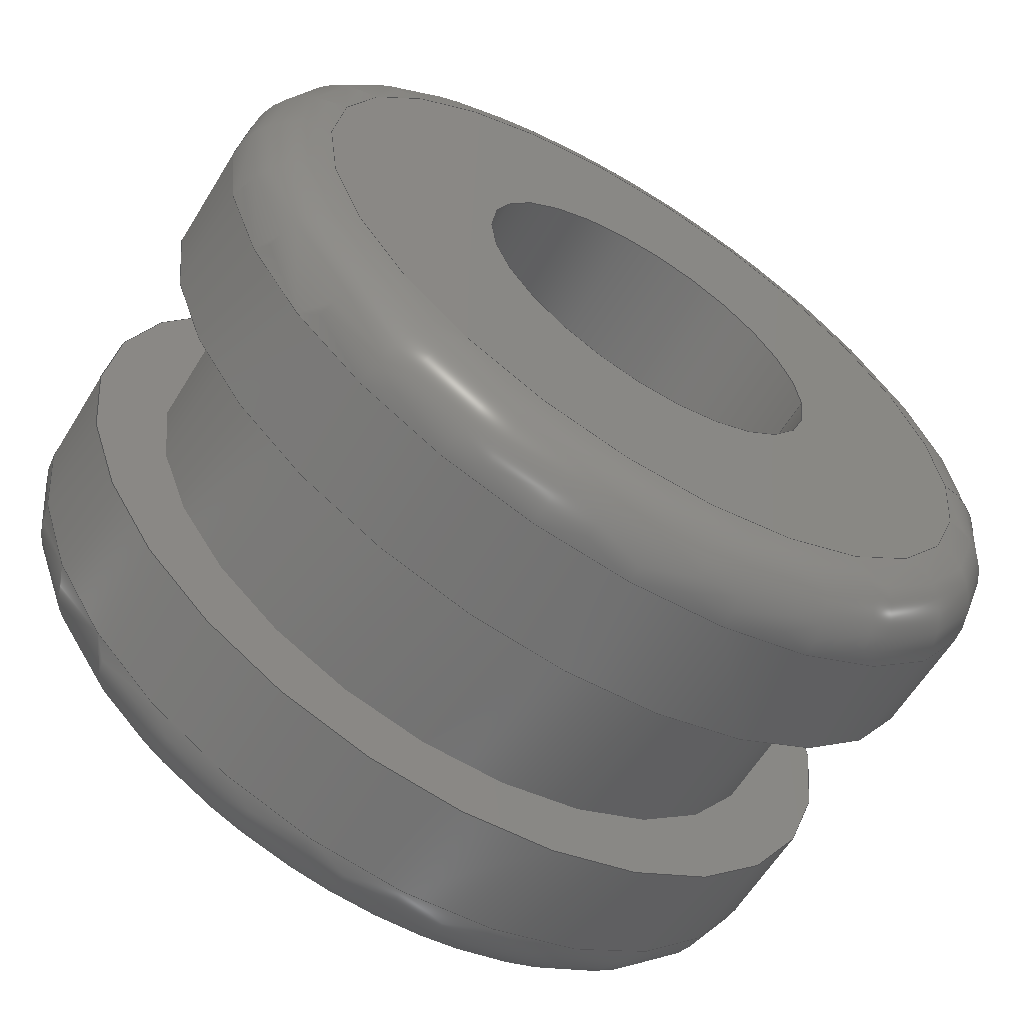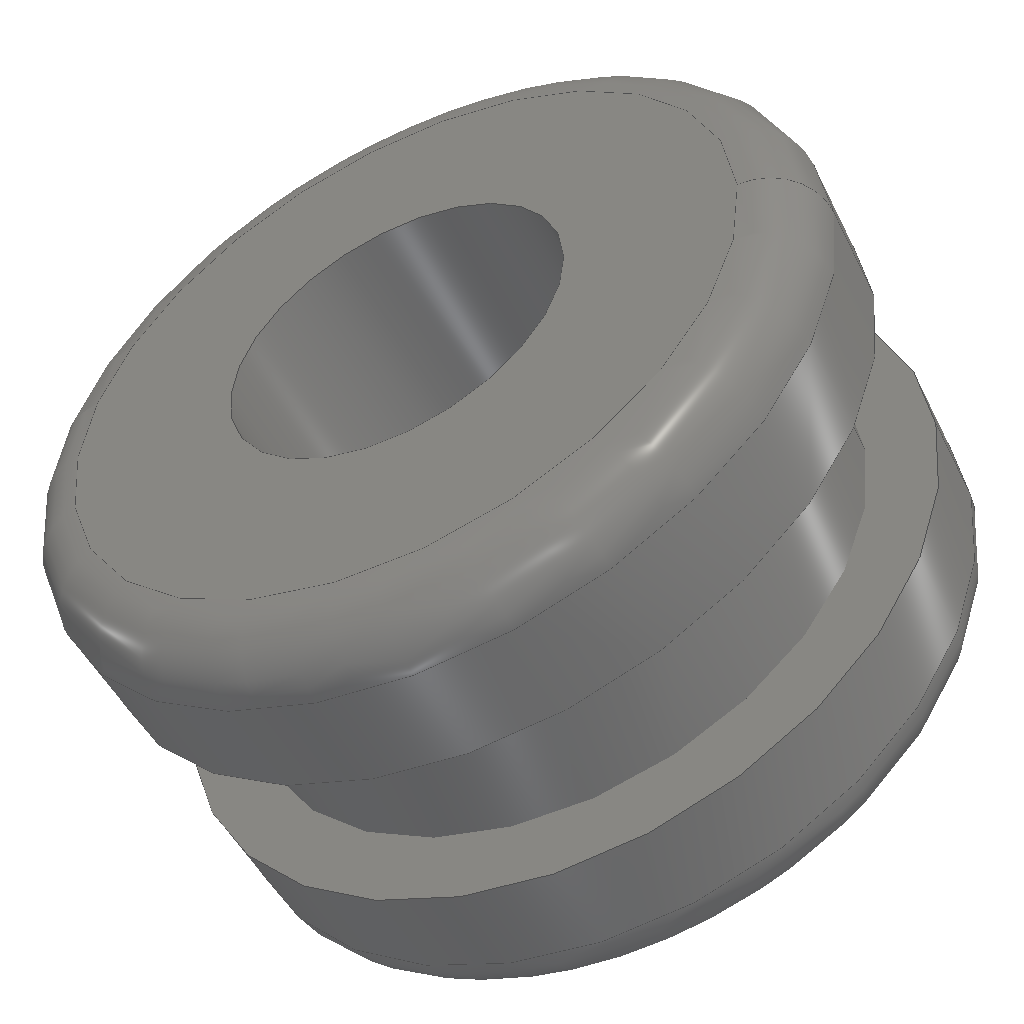
<metadata>
{"format":"step","ext":"stp","renderer":"f3d","projection":"perspective","resolution":1024,"background":"white","views":[{"elev":-62.1,"azim":148.3,"up":"+Y"},{"elev":-51.0,"azim":-153.7,"up":"+Y"}]}
</metadata>
<code>
ISO-10303-21;
DATA;
#1=MECHANICAL_DESIGN_GEOMETRIC_PRESENTATION_REPRESENTATION('',(#4),#358);
#2=SHAPE_REPRESENTATION_RELATIONSHIP('SRR','None',#368,#3);
#3=ADVANCED_BREP_SHAPE_REPRESENTATION('',(#5),#357);
#4=STYLED_ITEM('',(#377),#5);
#5=MANIFOLD_SOLID_BREP('Body1',#182);
#6=FACE_BOUND('',#39,.T.);
#7=FACE_BOUND('',#42,.T.);
#8=FACE_BOUND('',#45,.T.);
#9=FACE_BOUND('',#48,.T.);
#10=PLANE('',#205);
#11=PLANE('',#214);
#12=PLANE('',#220);
#13=PLANE('',#226);
#14=LINE('',#311,#18);
#15=LINE('',#340,#19);
#16=LINE('',#351,#20);
#17=LINE('',#354,#21);
#18=VECTOR('',#244,0.3125);
#19=VECTOR('',#279,0.3125);
#20=VECTOR('',#292,0.2578);
#21=VECTOR('',#297,0.1328);
#22=CYLINDRICAL_SURFACE('',#202,0.3125);
#23=CYLINDRICAL_SURFACE('',#217,0.3125);
#24=CYLINDRICAL_SURFACE('',#223,0.2578);
#25=CYLINDRICAL_SURFACE('',#227,0.1328);
#26=FACE_OUTER_BOUND('',#36,.T.);
#27=FACE_OUTER_BOUND('',#37,.T.);
#28=FACE_OUTER_BOUND('',#38,.T.);
#29=FACE_OUTER_BOUND('',#40,.T.);
#30=FACE_OUTER_BOUND('',#41,.T.);
#31=FACE_OUTER_BOUND('',#43,.T.);
#32=FACE_OUTER_BOUND('',#44,.T.);
#33=FACE_OUTER_BOUND('',#46,.T.);
#34=FACE_OUTER_BOUND('',#47,.T.);
#35=FACE_OUTER_BOUND('',#49,.T.);
#36=EDGE_LOOP('',(#118,#119,#120,#121,#122,#123));
#37=EDGE_LOOP('',(#124,#125,#126,#127,#128,#129));
#38=EDGE_LOOP('',(#130,#131));
#39=EDGE_LOOP('',(#132,#133));
#40=EDGE_LOOP('',(#134,#135,#136,#137,#138,#139));
#41=EDGE_LOOP('',(#140,#141));
#42=EDGE_LOOP('',(#142,#143));
#43=EDGE_LOOP('',(#144,#145,#146,#147,#148,#149));
#44=EDGE_LOOP('',(#150,#151));
#45=EDGE_LOOP('',(#152,#153));
#46=EDGE_LOOP('',(#154,#155,#156,#157,#158,#159));
#47=EDGE_LOOP('',(#160,#161));
#48=EDGE_LOOP('',(#162,#163));
#49=EDGE_LOOP('',(#164,#165,#166,#167,#168,#169));
#50=CIRCLE('',#197,0.2625);
#51=CIRCLE('',#198,0.05);
#52=CIRCLE('',#199,0.3125);
#53=CIRCLE('',#200,0.3125);
#54=CIRCLE('',#201,0.2625);
#55=CIRCLE('',#203,0.3125);
#56=CIRCLE('',#204,0.3125);
#57=CIRCLE('',#206,0.1328);
#58=CIRCLE('',#207,0.1328);
#59=CIRCLE('',#209,0.3125);
#60=CIRCLE('',#210,0.05);
#61=CIRCLE('',#211,0.2625);
#62=CIRCLE('',#212,0.2625);
#63=CIRCLE('',#213,0.3125);
#64=CIRCLE('',#215,0.1328);
#65=CIRCLE('',#216,0.1328);
#66=CIRCLE('',#218,0.3125);
#67=CIRCLE('',#219,0.3125);
#68=CIRCLE('',#221,0.2578);
#69=CIRCLE('',#222,0.2578);
#70=CIRCLE('',#224,0.2578);
#71=CIRCLE('',#225,0.2578);
#72=VERTEX_POINT('',#300);
#73=VERTEX_POINT('',#301);
#74=VERTEX_POINT('',#303);
#75=VERTEX_POINT('',#305);
#76=VERTEX_POINT('',#310);
#77=VERTEX_POINT('',#312);
#78=VERTEX_POINT('',#316);
#79=VERTEX_POINT('',#317);
#80=VERTEX_POINT('',#321);
#81=VERTEX_POINT('',#322);
#82=VERTEX_POINT('',#324);
#83=VERTEX_POINT('',#326);
#84=VERTEX_POINT('',#331);
#85=VERTEX_POINT('',#332);
#86=VERTEX_POINT('',#336);
#87=VERTEX_POINT('',#337);
#88=VERTEX_POINT('',#342);
#89=VERTEX_POINT('',#343);
#90=VERTEX_POINT('',#347);
#91=VERTEX_POINT('',#348);
#92=EDGE_CURVE('',#72,#73,#50,.T.);
#93=EDGE_CURVE('',#73,#74,#51,.T.);
#94=EDGE_CURVE('',#74,#75,#52,.T.);
#95=EDGE_CURVE('',#75,#74,#53,.T.);
#96=EDGE_CURVE('',#73,#72,#54,.T.);
#97=EDGE_CURVE('',#74,#76,#14,.T.);
#98=EDGE_CURVE('',#76,#77,#55,.T.);
#99=EDGE_CURVE('',#77,#76,#56,.T.);
#100=EDGE_CURVE('',#78,#79,#57,.T.);
#101=EDGE_CURVE('',#79,#78,#58,.T.);
#102=EDGE_CURVE('',#80,#81,#59,.T.);
#103=EDGE_CURVE('',#81,#82,#60,.T.);
#104=EDGE_CURVE('',#82,#83,#61,.T.);
#105=EDGE_CURVE('',#83,#82,#62,.T.);
#106=EDGE_CURVE('',#81,#80,#63,.T.);
#107=EDGE_CURVE('',#84,#85,#64,.T.);
#108=EDGE_CURVE('',#85,#84,#65,.T.);
#109=EDGE_CURVE('',#86,#87,#66,.T.);
#110=EDGE_CURVE('',#87,#86,#67,.T.);
#111=EDGE_CURVE('',#87,#81,#15,.T.);
#112=EDGE_CURVE('',#88,#89,#68,.T.);
#113=EDGE_CURVE('',#89,#88,#69,.T.);
#114=EDGE_CURVE('',#90,#91,#70,.T.);
#115=EDGE_CURVE('',#91,#90,#71,.T.);
#116=EDGE_CURVE('',#91,#89,#16,.T.);
#117=EDGE_CURVE('',#79,#85,#17,.T.);
#118=ORIENTED_EDGE('',*,*,#92,.T.);
#119=ORIENTED_EDGE('',*,*,#93,.T.);
#120=ORIENTED_EDGE('',*,*,#94,.T.);
#121=ORIENTED_EDGE('',*,*,#95,.T.);
#122=ORIENTED_EDGE('',*,*,#93,.F.);
#123=ORIENTED_EDGE('',*,*,#96,.T.);
#124=ORIENTED_EDGE('',*,*,#95,.F.);
#125=ORIENTED_EDGE('',*,*,#94,.F.);
#126=ORIENTED_EDGE('',*,*,#97,.T.);
#127=ORIENTED_EDGE('',*,*,#98,.T.);
#128=ORIENTED_EDGE('',*,*,#99,.T.);
#129=ORIENTED_EDGE('',*,*,#97,.F.);
#130=ORIENTED_EDGE('',*,*,#92,.F.);
#131=ORIENTED_EDGE('',*,*,#96,.F.);
#132=ORIENTED_EDGE('',*,*,#100,.F.);
#133=ORIENTED_EDGE('',*,*,#101,.F.);
#134=ORIENTED_EDGE('',*,*,#102,.T.);
#135=ORIENTED_EDGE('',*,*,#103,.T.);
#136=ORIENTED_EDGE('',*,*,#104,.T.);
#137=ORIENTED_EDGE('',*,*,#105,.T.);
#138=ORIENTED_EDGE('',*,*,#103,.F.);
#139=ORIENTED_EDGE('',*,*,#106,.T.);
#140=ORIENTED_EDGE('',*,*,#105,.F.);
#141=ORIENTED_EDGE('',*,*,#104,.F.);
#142=ORIENTED_EDGE('',*,*,#107,.T.);
#143=ORIENTED_EDGE('',*,*,#108,.T.);
#144=ORIENTED_EDGE('',*,*,#109,.F.);
#145=ORIENTED_EDGE('',*,*,#110,.F.);
#146=ORIENTED_EDGE('',*,*,#111,.T.);
#147=ORIENTED_EDGE('',*,*,#102,.F.);
#148=ORIENTED_EDGE('',*,*,#106,.F.);
#149=ORIENTED_EDGE('',*,*,#111,.F.);
#150=ORIENTED_EDGE('',*,*,#109,.T.);
#151=ORIENTED_EDGE('',*,*,#110,.T.);
#152=ORIENTED_EDGE('',*,*,#112,.F.);
#153=ORIENTED_EDGE('',*,*,#113,.F.);
#154=ORIENTED_EDGE('',*,*,#114,.F.);
#155=ORIENTED_EDGE('',*,*,#115,.F.);
#156=ORIENTED_EDGE('',*,*,#116,.T.);
#157=ORIENTED_EDGE('',*,*,#113,.T.);
#158=ORIENTED_EDGE('',*,*,#112,.T.);
#159=ORIENTED_EDGE('',*,*,#116,.F.);
#160=ORIENTED_EDGE('',*,*,#99,.F.);
#161=ORIENTED_EDGE('',*,*,#98,.F.);
#162=ORIENTED_EDGE('',*,*,#114,.T.);
#163=ORIENTED_EDGE('',*,*,#115,.T.);
#164=ORIENTED_EDGE('',*,*,#100,.T.);
#165=ORIENTED_EDGE('',*,*,#117,.T.);
#166=ORIENTED_EDGE('',*,*,#107,.F.);
#167=ORIENTED_EDGE('',*,*,#108,.F.);
#168=ORIENTED_EDGE('',*,*,#117,.F.);
#169=ORIENTED_EDGE('',*,*,#101,.T.);
#170=TOROIDAL_SURFACE('',#196,0.2625,0.05);
#171=TOROIDAL_SURFACE('',#208,0.2625,0.05);
#172=ADVANCED_FACE('',(#26),#170,.T.);
#173=ADVANCED_FACE('',(#27),#22,.T.);
#174=ADVANCED_FACE('',(#28,#6),#10,.T.);
#175=ADVANCED_FACE('',(#29),#171,.T.);
#176=ADVANCED_FACE('',(#30,#7),#11,.T.);
#177=ADVANCED_FACE('',(#31),#23,.T.);
#178=ADVANCED_FACE('',(#32,#8),#12,.T.);
#179=ADVANCED_FACE('',(#33),#24,.T.);
#180=ADVANCED_FACE('',(#34,#9),#13,.T.);
#181=ADVANCED_FACE('',(#35),#25,.F.);
#182=CLOSED_SHELL('',(#172,#173,#174,#175,#176,#177,#178,#179,#180,#181));
#183=DERIVED_UNIT_ELEMENT(#185,1);
#184=DERIVED_UNIT_ELEMENT(#362,3);
#185=(
MASS_UNIT()
NAMED_UNIT(*)
SI_UNIT(.KILO.,.GRAM.)
);
#186=DERIVED_UNIT((#183,#184));
#187=MEASURE_REPRESENTATION_ITEM('density measure',
POSITIVE_RATIO_MEASURE(7850),#186);
#188=PROPERTY_DEFINITION_REPRESENTATION(#193,#190);
#189=PROPERTY_DEFINITION_REPRESENTATION(#194,#191);
#190=REPRESENTATION('material name',(#192),#357);
#191=REPRESENTATION('density',(#187),#357);
#192=DESCRIPTIVE_REPRESENTATION_ITEM('Steel','Steel');
#193=PROPERTY_DEFINITION('material property','material name',#370);
#194=PROPERTY_DEFINITION('material property','density of part',#370);
#195=AXIS2_PLACEMENT_3D('placement',#298,#228,#229);
#196=AXIS2_PLACEMENT_3D('',#299,#230,#231);
#197=AXIS2_PLACEMENT_3D('',#302,#232,#233);
#198=AXIS2_PLACEMENT_3D('',#304,#234,#235);
#199=AXIS2_PLACEMENT_3D('',#306,#236,#237);
#200=AXIS2_PLACEMENT_3D('',#307,#238,#239);
#201=AXIS2_PLACEMENT_3D('',#308,#240,#241);
#202=AXIS2_PLACEMENT_3D('',#309,#242,#243);
#203=AXIS2_PLACEMENT_3D('',#313,#245,#246);
#204=AXIS2_PLACEMENT_3D('',#314,#247,#248);
#205=AXIS2_PLACEMENT_3D('',#315,#249,#250);
#206=AXIS2_PLACEMENT_3D('',#318,#251,#252);
#207=AXIS2_PLACEMENT_3D('',#319,#253,#254);
#208=AXIS2_PLACEMENT_3D('',#320,#255,#256);
#209=AXIS2_PLACEMENT_3D('',#323,#257,#258);
#210=AXIS2_PLACEMENT_3D('',#325,#259,#260);
#211=AXIS2_PLACEMENT_3D('',#327,#261,#262);
#212=AXIS2_PLACEMENT_3D('',#328,#263,#264);
#213=AXIS2_PLACEMENT_3D('',#329,#265,#266);
#214=AXIS2_PLACEMENT_3D('',#330,#267,#268);
#215=AXIS2_PLACEMENT_3D('',#333,#269,#270);
#216=AXIS2_PLACEMENT_3D('',#334,#271,#272);
#217=AXIS2_PLACEMENT_3D('',#335,#273,#274);
#218=AXIS2_PLACEMENT_3D('',#338,#275,#276);
#219=AXIS2_PLACEMENT_3D('',#339,#277,#278);
#220=AXIS2_PLACEMENT_3D('',#341,#280,#281);
#221=AXIS2_PLACEMENT_3D('',#344,#282,#283);
#222=AXIS2_PLACEMENT_3D('',#345,#284,#285);
#223=AXIS2_PLACEMENT_3D('',#346,#286,#287);
#224=AXIS2_PLACEMENT_3D('',#349,#288,#289);
#225=AXIS2_PLACEMENT_3D('',#350,#290,#291);
#226=AXIS2_PLACEMENT_3D('',#352,#293,#294);
#227=AXIS2_PLACEMENT_3D('',#353,#295,#296);
#228=DIRECTION('axis',(0,0,1));
#229=DIRECTION('refdir',(1,0,0));
#230=DIRECTION('center_axis',(-5.399e-16,0,1));
#231=DIRECTION('ref_axis',(1,0,5.329e-16));
#232=DIRECTION('center_axis',(5.399e-16,0,-1));
#233=DIRECTION('ref_axis',(-1,1.225e-16,-5.399e-16));
#234=DIRECTION('center_axis',(1.225e-16,-1,6.611e-32));
#235=DIRECTION('ref_axis',(-1,-1.225e-16,-5.595e-16));
#236=DIRECTION('center_axis',(-5.399e-16,0,1));
#237=DIRECTION('ref_axis',(-1,1.225e-16,-5.245e-16));
#238=DIRECTION('center_axis',(-5.399e-16,0,1));
#239=DIRECTION('ref_axis',(-1,1.225e-16,-5.245e-16));
#240=DIRECTION('center_axis',(5.399e-16,0,-1));
#241=DIRECTION('ref_axis',(-1,1.225e-16,-5.399e-16));
#242=DIRECTION('center_axis',(-5.399e-16,0,1));
#243=DIRECTION('ref_axis',(1,0,5.595e-16));
#244=DIRECTION('',(5.399e-16,0,-1));
#245=DIRECTION('center_axis',(-5.399e-16,0,1));
#246=DIRECTION('ref_axis',(1,0,5.399e-16));
#247=DIRECTION('center_axis',(-5.399e-16,0,1));
#248=DIRECTION('ref_axis',(1,0,5.399e-16));
#249=DIRECTION('center_axis',(-5.399e-16,0,1));
#250=DIRECTION('ref_axis',(1,0,5.399e-16));
#251=DIRECTION('center_axis',(-5.399e-16,0,1));
#252=DIRECTION('ref_axis',(1,0,5.399e-16));
#253=DIRECTION('center_axis',(-5.399e-16,0,1));
#254=DIRECTION('ref_axis',(1,0,5.399e-16));
#255=DIRECTION('center_axis',(-5.399e-16,0,1));
#256=DIRECTION('ref_axis',(1,0,5.329e-16));
#257=DIRECTION('center_axis',(5.399e-16,0,-1));
#258=DIRECTION('ref_axis',(-1,1.225e-16,-5.245e-16));
#259=DIRECTION('center_axis',(1.225e-16,-1,6.611e-32));
#260=DIRECTION('ref_axis',(-1,-1.225e-16,-5.595e-16));
#261=DIRECTION('center_axis',(-5.399e-16,0,1));
#262=DIRECTION('ref_axis',(-1,1.225e-16,-5.399e-16));
#263=DIRECTION('center_axis',(-5.399e-16,0,1));
#264=DIRECTION('ref_axis',(-1,1.225e-16,-5.399e-16));
#265=DIRECTION('center_axis',(5.399e-16,0,-1));
#266=DIRECTION('ref_axis',(-1,1.225e-16,-5.245e-16));
#267=DIRECTION('center_axis',(5.399e-16,0,-1));
#268=DIRECTION('ref_axis',(-1,0,-5.399e-16));
#269=DIRECTION('center_axis',(-5.399e-16,0,1));
#270=DIRECTION('ref_axis',(1,0,5.399e-16));
#271=DIRECTION('center_axis',(-5.399e-16,0,1));
#272=DIRECTION('ref_axis',(1,0,5.399e-16));
#273=DIRECTION('center_axis',(-5.399e-16,0,1));
#274=DIRECTION('ref_axis',(1,0,5.595e-16));
#275=DIRECTION('center_axis',(-5.399e-16,0,1));
#276=DIRECTION('ref_axis',(1,0,5.399e-16));
#277=DIRECTION('center_axis',(-5.399e-16,0,1));
#278=DIRECTION('ref_axis',(1,0,5.399e-16));
#279=DIRECTION('',(5.399e-16,0,-1));
#280=DIRECTION('center_axis',(-5.399e-16,0,1));
#281=DIRECTION('ref_axis',(1,0,5.399e-16));
#282=DIRECTION('center_axis',(-5.399e-16,0,1));
#283=DIRECTION('ref_axis',(1,0,5.399e-16));
#284=DIRECTION('center_axis',(-5.399e-16,0,1));
#285=DIRECTION('ref_axis',(1,0,5.399e-16));
#286=DIRECTION('center_axis',(-5.399e-16,0,1));
#287=DIRECTION('ref_axis',(1,0,5.595e-16));
#288=DIRECTION('center_axis',(-5.399e-16,0,1));
#289=DIRECTION('ref_axis',(1,0,5.399e-16));
#290=DIRECTION('center_axis',(-5.399e-16,0,1));
#291=DIRECTION('ref_axis',(1,0,5.399e-16));
#292=DIRECTION('',(5.399e-16,0,-1));
#293=DIRECTION('center_axis',(5.399e-16,0,-1));
#294=DIRECTION('ref_axis',(-1,0,-5.399e-16));
#295=DIRECTION('center_axis',(-5.399e-16,0,1));
#296=DIRECTION('ref_axis',(1,0,5.595e-16));
#297=DIRECTION('',(5.399e-16,0,-1));
#298=CARTESIAN_POINT('',(0,0,0));
#299=CARTESIAN_POINT('Origin',(-2.051e-16,0,0.1375));
#300=CARTESIAN_POINT('',(0.2625,-6.429e-17,0.1875));
#301=CARTESIAN_POINT('',(-0.2625,-3.215e-17,0.1875));
#302=CARTESIAN_POINT('Origin',(-2.321e-16,0,0.1875));
#303=CARTESIAN_POINT('',(-0.3125,-3.827e-17,0.1375));
#304=CARTESIAN_POINT('Origin',(-0.2625,-3.215e-17,0.1375));
#305=CARTESIAN_POINT('',(0.3125,-4.853e-33,0.1375));
#306=CARTESIAN_POINT('Origin',(-2.051e-16,0,0.1375));
#307=CARTESIAN_POINT('Origin',(-2.051e-16,0,0.1375));
#308=CARTESIAN_POINT('Origin',(-2.321e-16,0,0.1875));
#309=CARTESIAN_POINT('Origin',(-1.984e-16,0,0.125));
#310=CARTESIAN_POINT('',(-0.3125,-3.827e-17,0.0625));
#311=CARTESIAN_POINT('',(-0.3125,-3.827e-17,0.125));
#312=CARTESIAN_POINT('',(0.3125,0,0.0625));
#313=CARTESIAN_POINT('Origin',(-1.646e-16,0,0.0625));
#314=CARTESIAN_POINT('Origin',(-1.646e-16,0,0.0625));
#315=CARTESIAN_POINT('Origin',(0.1328,0,0.1875));
#316=CARTESIAN_POINT('',(0.1328,0,0.1875));
#317=CARTESIAN_POINT('',(-0.1328,-1.626e-17,0.1875));
#318=CARTESIAN_POINT('Origin',(-2.321e-16,0,0.1875));
#319=CARTESIAN_POINT('Origin',(-2.321e-16,0,0.1875));
#320=CARTESIAN_POINT('Origin',(-5.666e-17,0,-0.1375));
#321=CARTESIAN_POINT('',(0.3125,-7.654e-17,-0.1375));
#322=CARTESIAN_POINT('',(-0.3125,-3.827e-17,-0.1375));
#323=CARTESIAN_POINT('Origin',(-5.666e-17,0,-0.1375));
#324=CARTESIAN_POINT('',(-0.2625,-3.215e-17,-0.1875));
#325=CARTESIAN_POINT('Origin',(-0.2625,-3.215e-17,-0.1375));
#326=CARTESIAN_POINT('',(0.2625,4.853e-33,-0.1875));
#327=CARTESIAN_POINT('Origin',(-2.967e-17,0,-0.1875));
#328=CARTESIAN_POINT('Origin',(-2.967e-17,0,-0.1875));
#329=CARTESIAN_POINT('Origin',(-5.666e-17,0,-0.1375));
#330=CARTESIAN_POINT('Origin',(0.3125,0,-0.1875));
#331=CARTESIAN_POINT('',(0.1328,0,-0.1875));
#332=CARTESIAN_POINT('',(-0.1328,-1.626e-17,-0.1875));
#333=CARTESIAN_POINT('Origin',(-2.967e-17,0,-0.1875));
#334=CARTESIAN_POINT('Origin',(-2.967e-17,0,-0.1875));
#335=CARTESIAN_POINT('Origin',(-6.341e-17,0,-0.125));
#336=CARTESIAN_POINT('',(0.3125,0,-0.0625));
#337=CARTESIAN_POINT('',(-0.3125,-3.827e-17,-0.0625));
#338=CARTESIAN_POINT('Origin',(-9.715e-17,0,-0.0625));
#339=CARTESIAN_POINT('Origin',(-9.715e-17,0,-0.0625));
#340=CARTESIAN_POINT('',(-0.3125,-3.827e-17,-0.125));
#341=CARTESIAN_POINT('Origin',(0.2578,0,-0.0625));
#342=CARTESIAN_POINT('',(0.2578,0,-0.0625));
#343=CARTESIAN_POINT('',(-0.2578,-3.157e-17,-0.0625));
#344=CARTESIAN_POINT('Origin',(-9.715e-17,0,-0.0625));
#345=CARTESIAN_POINT('Origin',(-9.715e-17,0,-0.0625));
#346=CARTESIAN_POINT('Origin',(-1.309e-16,0,-6.775e-16));
#347=CARTESIAN_POINT('',(0.2578,0,0.0625));
#348=CARTESIAN_POINT('',(-0.2578,-3.157e-17,0.0625));
#349=CARTESIAN_POINT('Origin',(-1.646e-16,0,0.0625));
#350=CARTESIAN_POINT('Origin',(-1.646e-16,0,0.0625));
#351=CARTESIAN_POINT('',(-0.2578,-3.157e-17,-8.217e-16));
#352=CARTESIAN_POINT('Origin',(0.3125,0,0.0625));
#353=CARTESIAN_POINT('Origin',(-1.309e-16,0,-3.715e-16));
#354=CARTESIAN_POINT('',(-0.1328,-1.626e-17,-4.458e-16));
#355=UNCERTAINTY_MEASURE_WITH_UNIT(LENGTH_MEASURE(0.0003937),
#360,'DISTANCE_ACCURACY_VALUE',
'Maximum model space distance between geometric entities at asserted c
onnectivities');
#356=UNCERTAINTY_MEASURE_WITH_UNIT(LENGTH_MEASURE(0.0003937),
#360,'DISTANCE_ACCURACY_VALUE',
'Maximum model space distance between geometric entities at asserted c
onnectivities');
#357=(
GEOMETRIC_REPRESENTATION_CONTEXT(3)
GLOBAL_UNCERTAINTY_ASSIGNED_CONTEXT((#355))
GLOBAL_UNIT_ASSIGNED_CONTEXT((#360,#365,#364))
REPRESENTATION_CONTEXT('','3D')
);
#358=(
GEOMETRIC_REPRESENTATION_CONTEXT(3)
GLOBAL_UNCERTAINTY_ASSIGNED_CONTEXT((#356))
GLOBAL_UNIT_ASSIGNED_CONTEXT((#360,#365,#364))
REPRESENTATION_CONTEXT('','3D')
);
#359=DIMENSIONAL_EXPONENTS(1,0,0,0,0,0,0);
#360=(
CONVERSION_BASED_UNIT('inch',#363)
LENGTH_UNIT()
NAMED_UNIT(#359)
);
#361=(
LENGTH_UNIT()
NAMED_UNIT(*)
SI_UNIT(.MILLI.,.METRE.)
);
#362=(
LENGTH_UNIT()
NAMED_UNIT(*)
SI_UNIT($,.METRE.)
);
#363=LENGTH_MEASURE_WITH_UNIT(LENGTH_MEASURE(25.4),#361);
#364=(
NAMED_UNIT(*)
SI_UNIT($,.STERADIAN.)
SOLID_ANGLE_UNIT()
);
#365=(
NAMED_UNIT(*)
PLANE_ANGLE_UNIT()
SI_UNIT($,.RADIAN.)
);
#366=SHAPE_DEFINITION_REPRESENTATION(#367,#368);
#367=PRODUCT_DEFINITION_SHAPE('',$,#370);
#368=SHAPE_REPRESENTATION('',(#195),#357);
#369=PRODUCT_DEFINITION_CONTEXT('part definition',#374,'design');
#370=PRODUCT_DEFINITION('(Unsaved)','(Unsaved)',#371,#369);
#371=PRODUCT_DEFINITION_FORMATION('',$,#376);
#372=PRODUCT_RELATED_PRODUCT_CATEGORY('(Unsaved)','(Unsaved)',(#376));
#373=APPLICATION_PROTOCOL_DEFINITION('international standard',
'automotive_design',2009,#374);
#374=APPLICATION_CONTEXT(
'Core Data for Automotive Mechanical Design Process');
#375=PRODUCT_CONTEXT('part definition',#374,'mechanical');
#376=PRODUCT('(Unsaved)','(Unsaved)',$,(#375));
#377=PRESENTATION_STYLE_ASSIGNMENT((#378));
#378=SURFACE_STYLE_USAGE(.BOTH.,#379);
#379=SURFACE_SIDE_STYLE('',(#380));
#380=SURFACE_STYLE_FILL_AREA(#381);
#381=FILL_AREA_STYLE('Steel - Satin',(#382));
#382=FILL_AREA_STYLE_COLOUR('Steel - Satin',#383);
#383=COLOUR_RGB('Steel - Satin',0.6275,0.6275,0.6275);
ENDSEC;
END-ISO-10303-21;

</code>
